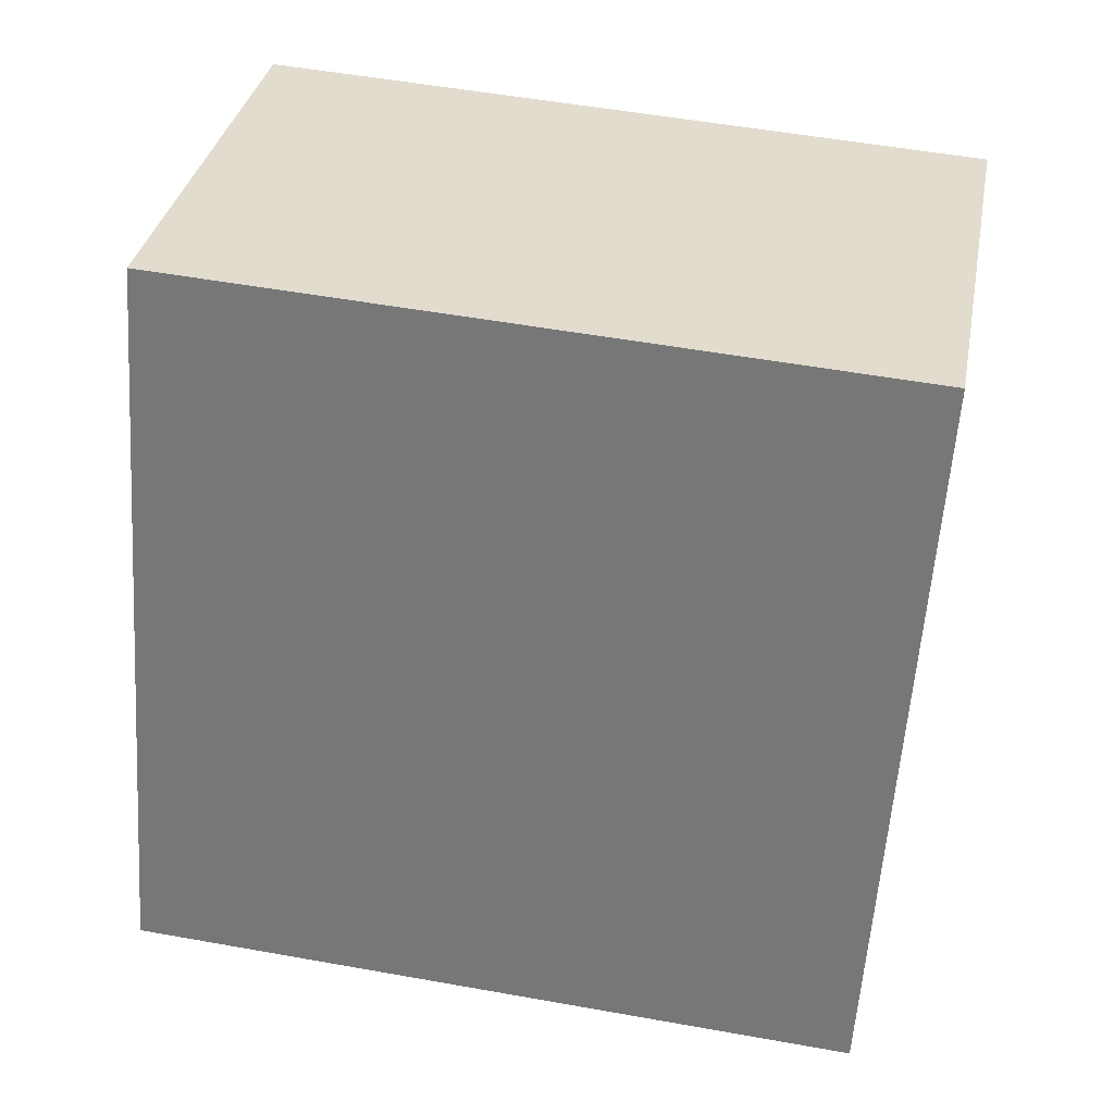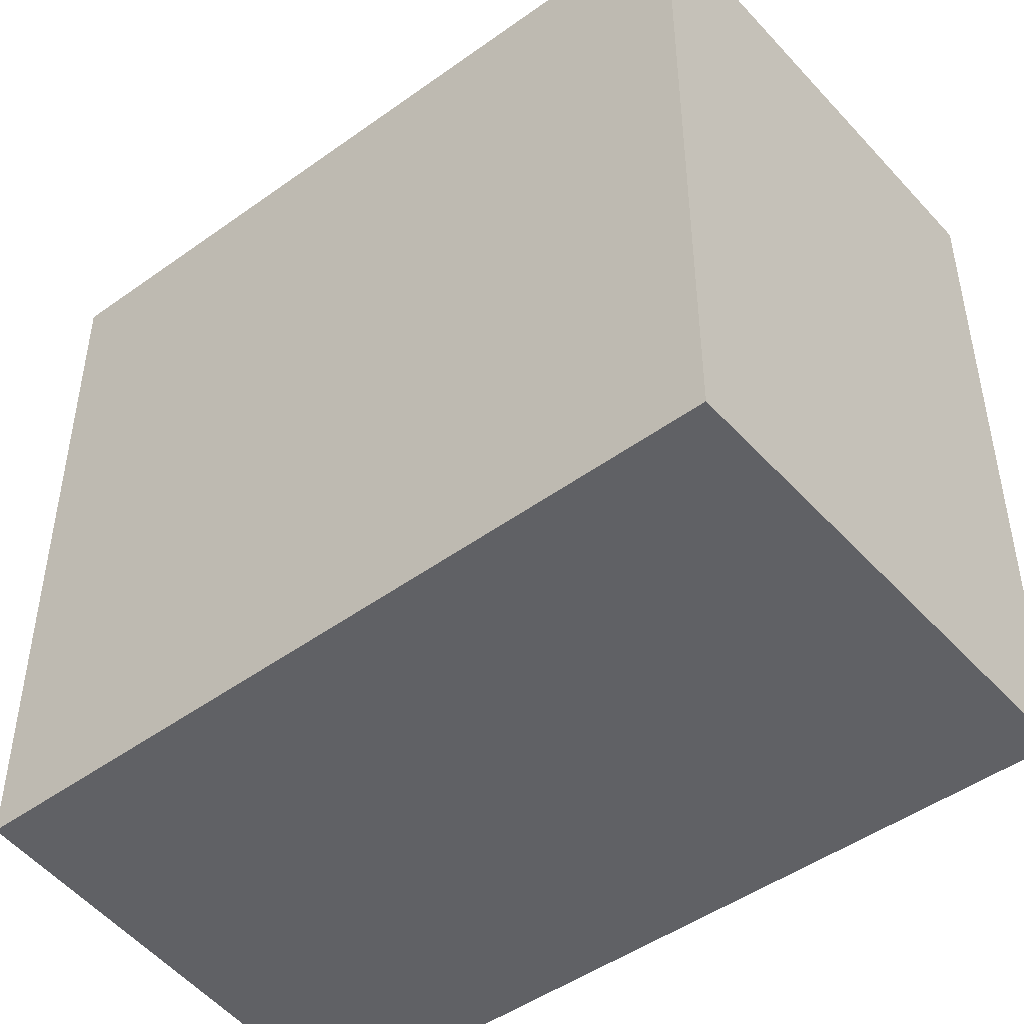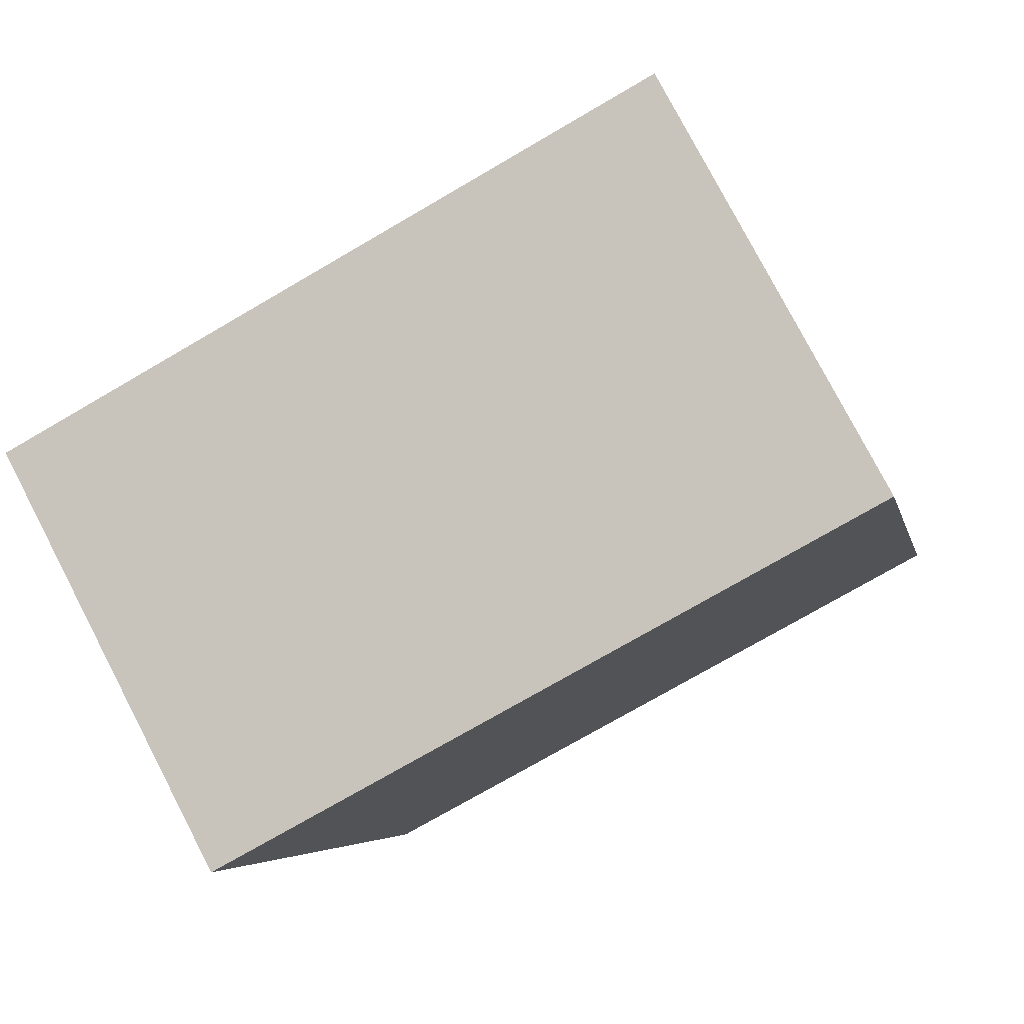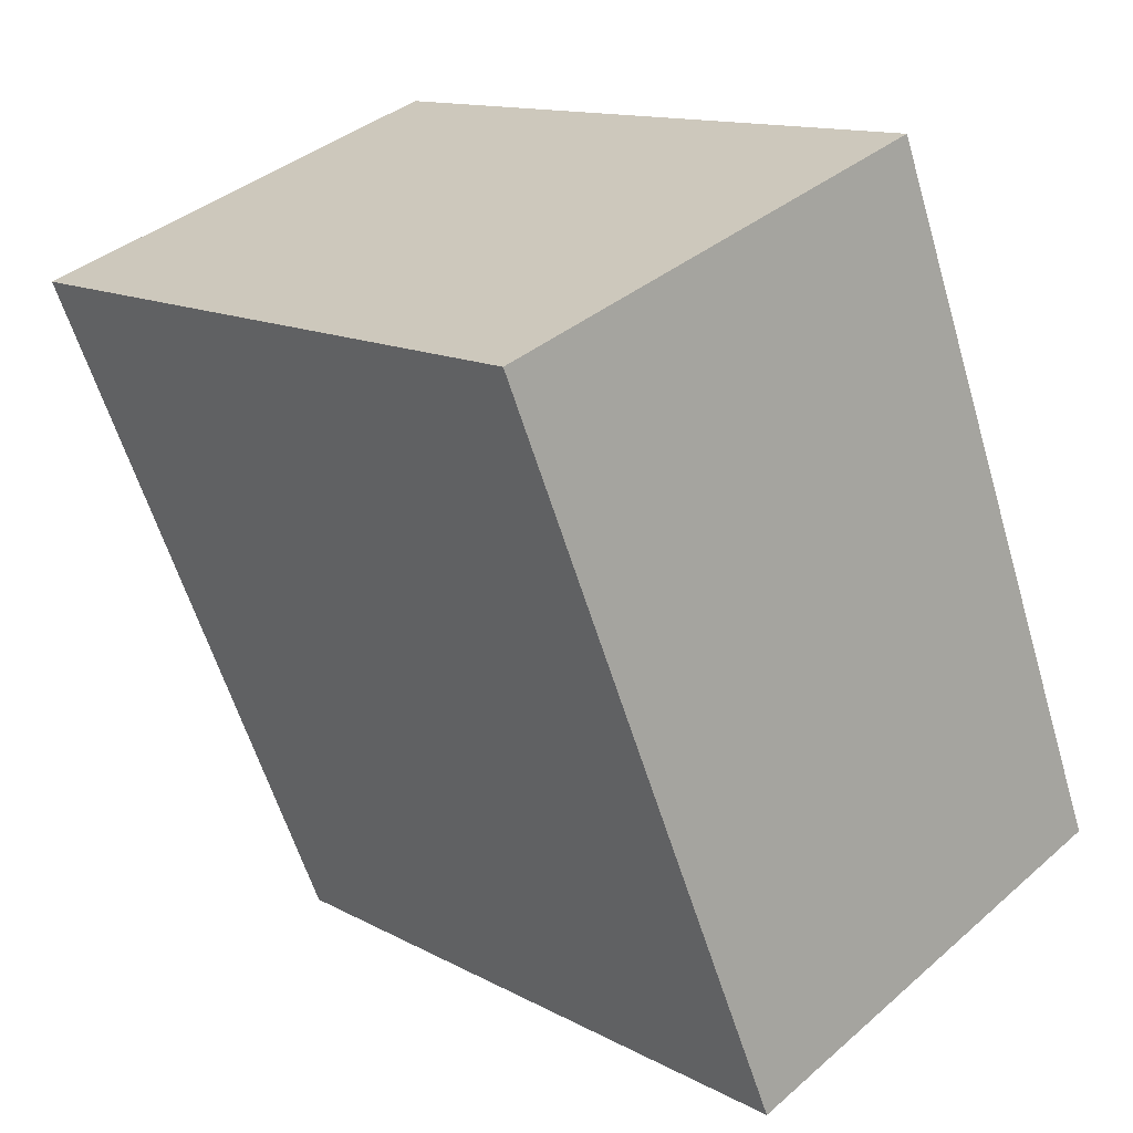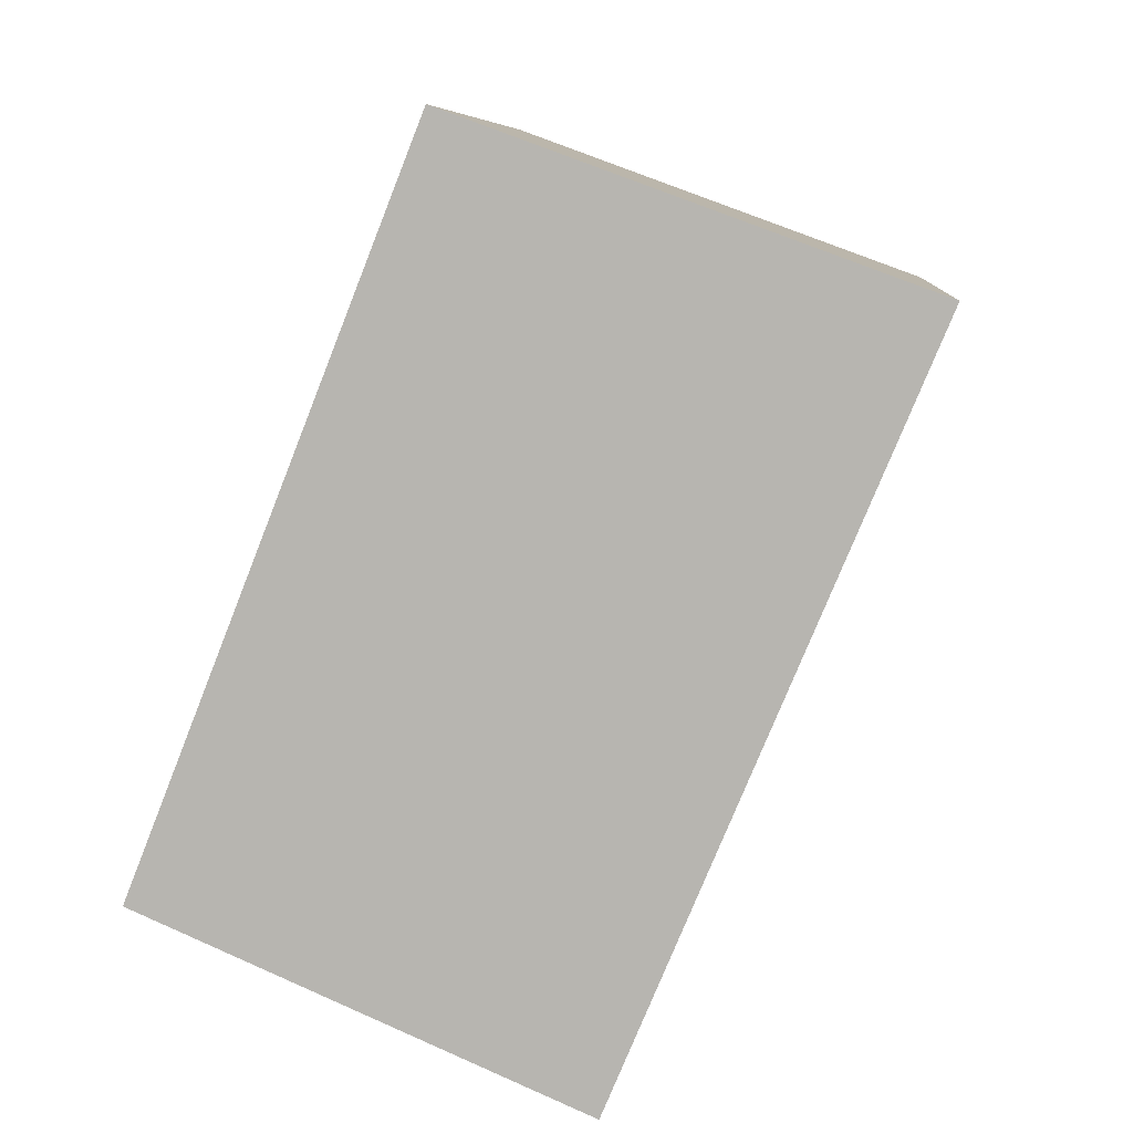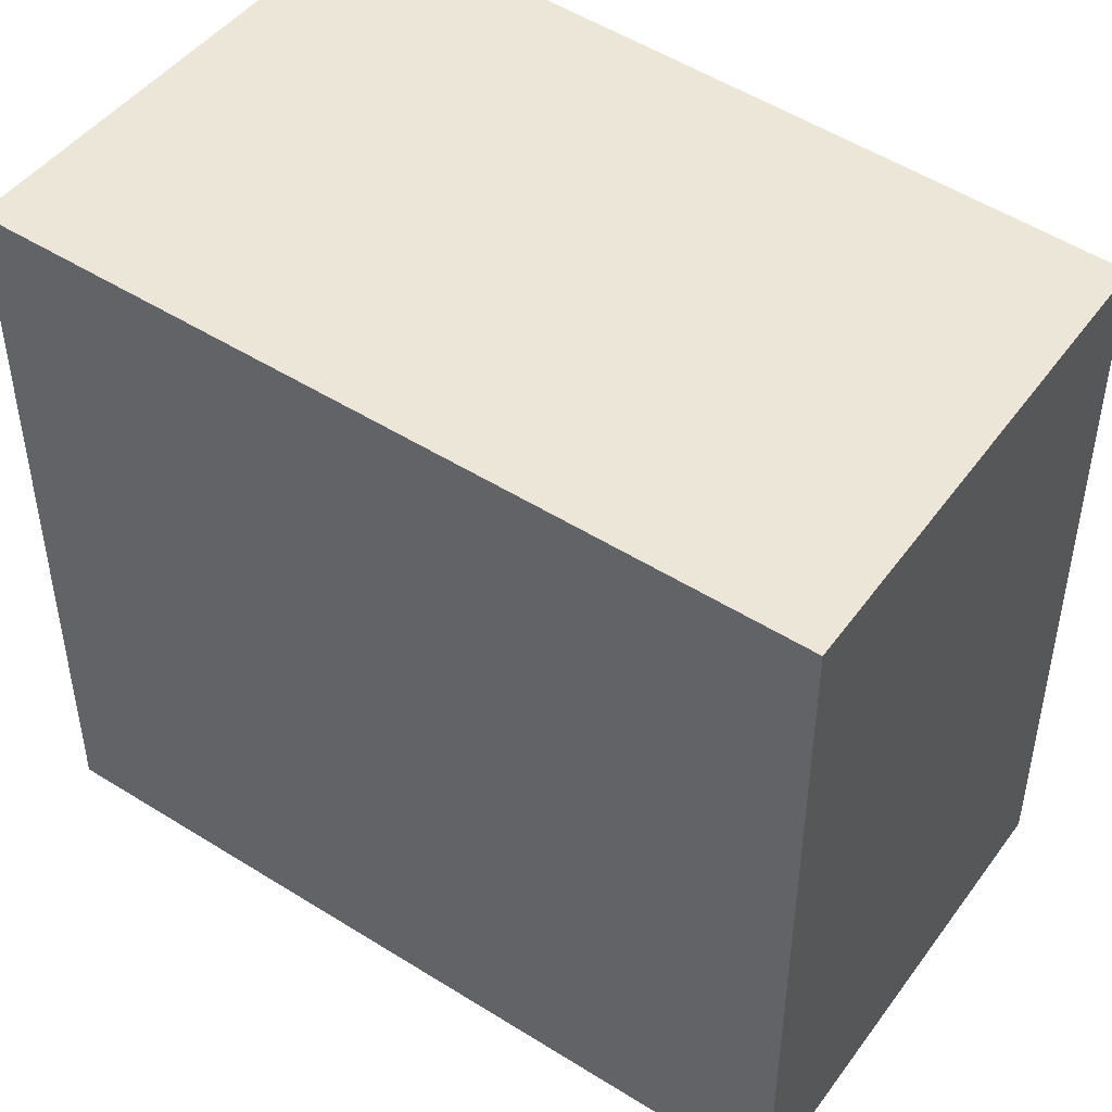
<metadata>
{"format":"obj","ext":"obj","renderer":"f3d","projection":"perspective","resolution":1024,"background":"white","views":[{"elev":53.1,"azim":-79.1,"up":"+Z"},{"elev":-49.2,"azim":-29.8,"up":"+Y"},{"elev":-75.2,"azim":-59.8,"up":"+Z"},{"elev":12.9,"azim":140.9,"up":"+Z"},{"elev":7.8,"azim":5.1,"up":"+Z"},{"elev":49.4,"azim":147.6,"up":"+Y"}]}
</metadata>
<code>
v  0.769 2.043 1.949
v  1.18 2.043 -0.51
v  0 2.043 1.251e-16
v  2.017 2.043 1.494
v  0 0 0
v  0.769 -1.193e-16 1.949
v  2.017 -9.148e-17 1.494
v  1.18 3.123e-17 -0.51
g defaultobject
f 1 2 3
f 2 1 4
f 5 1 3
f 1 5 6
f 6 4 1
f 4 6 7
f 7 2 4
f 2 7 8
f 8 3 2
f 3 8 5
f 5 7 6
f 7 5 8

</code>
